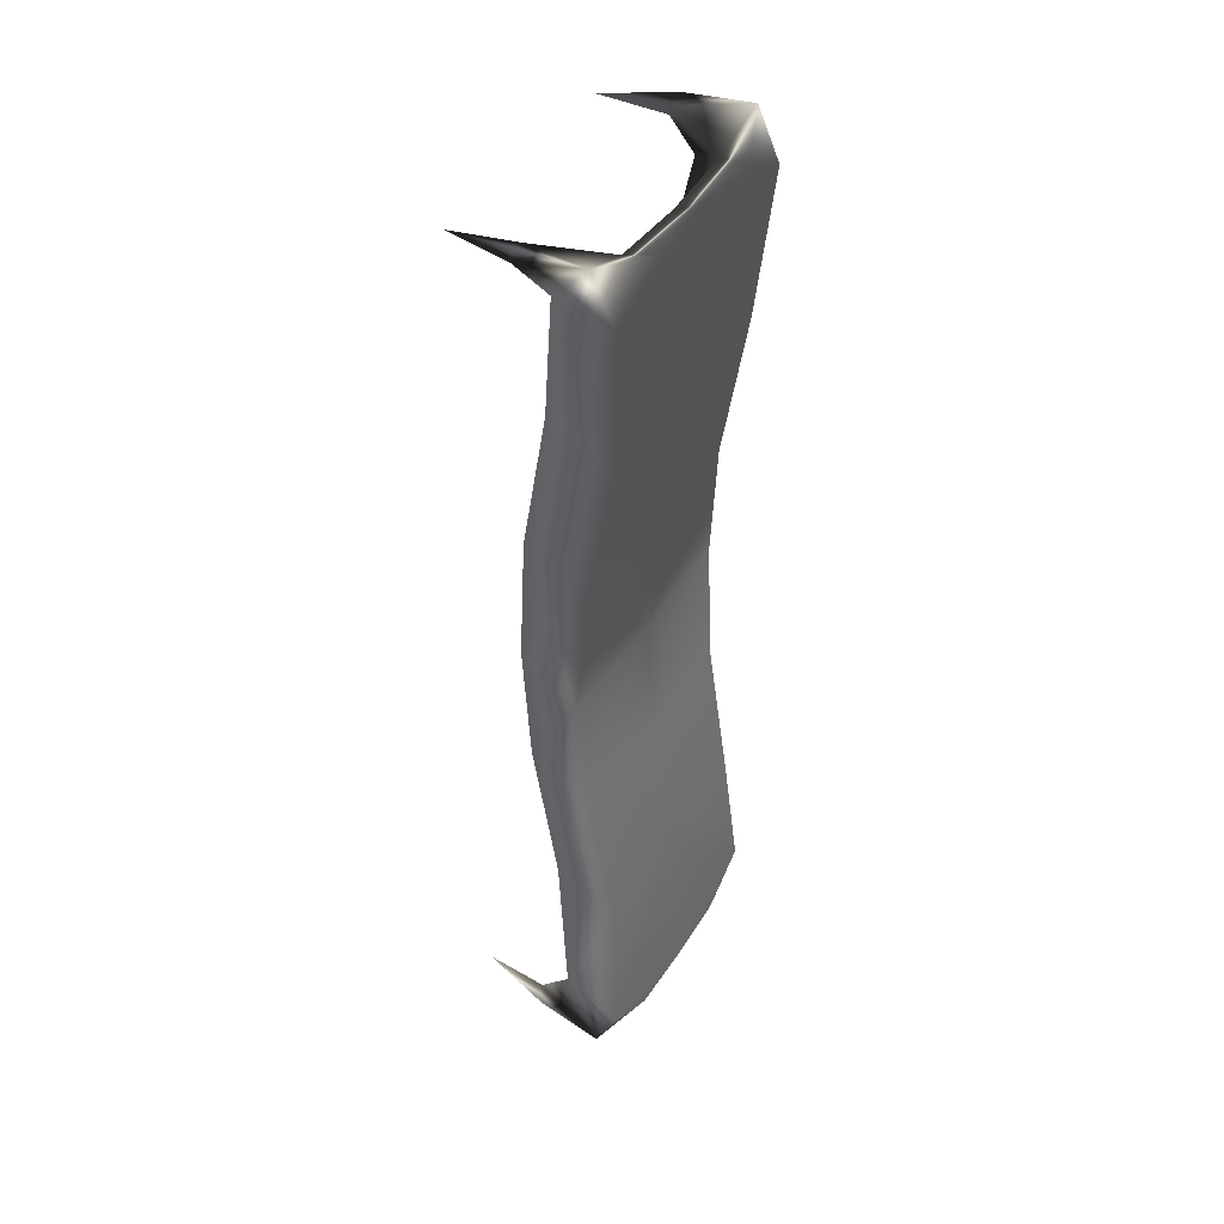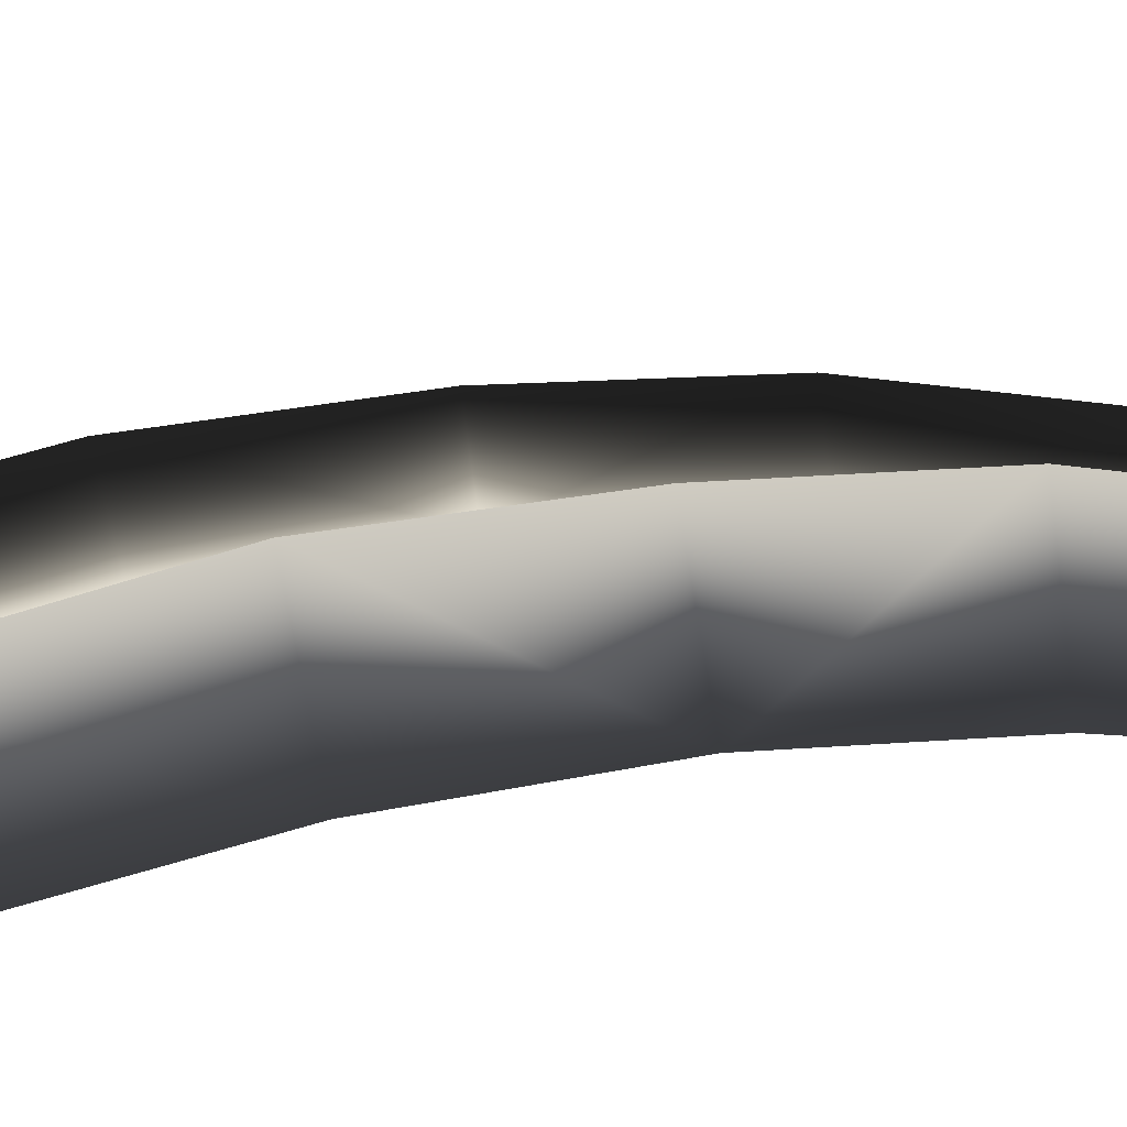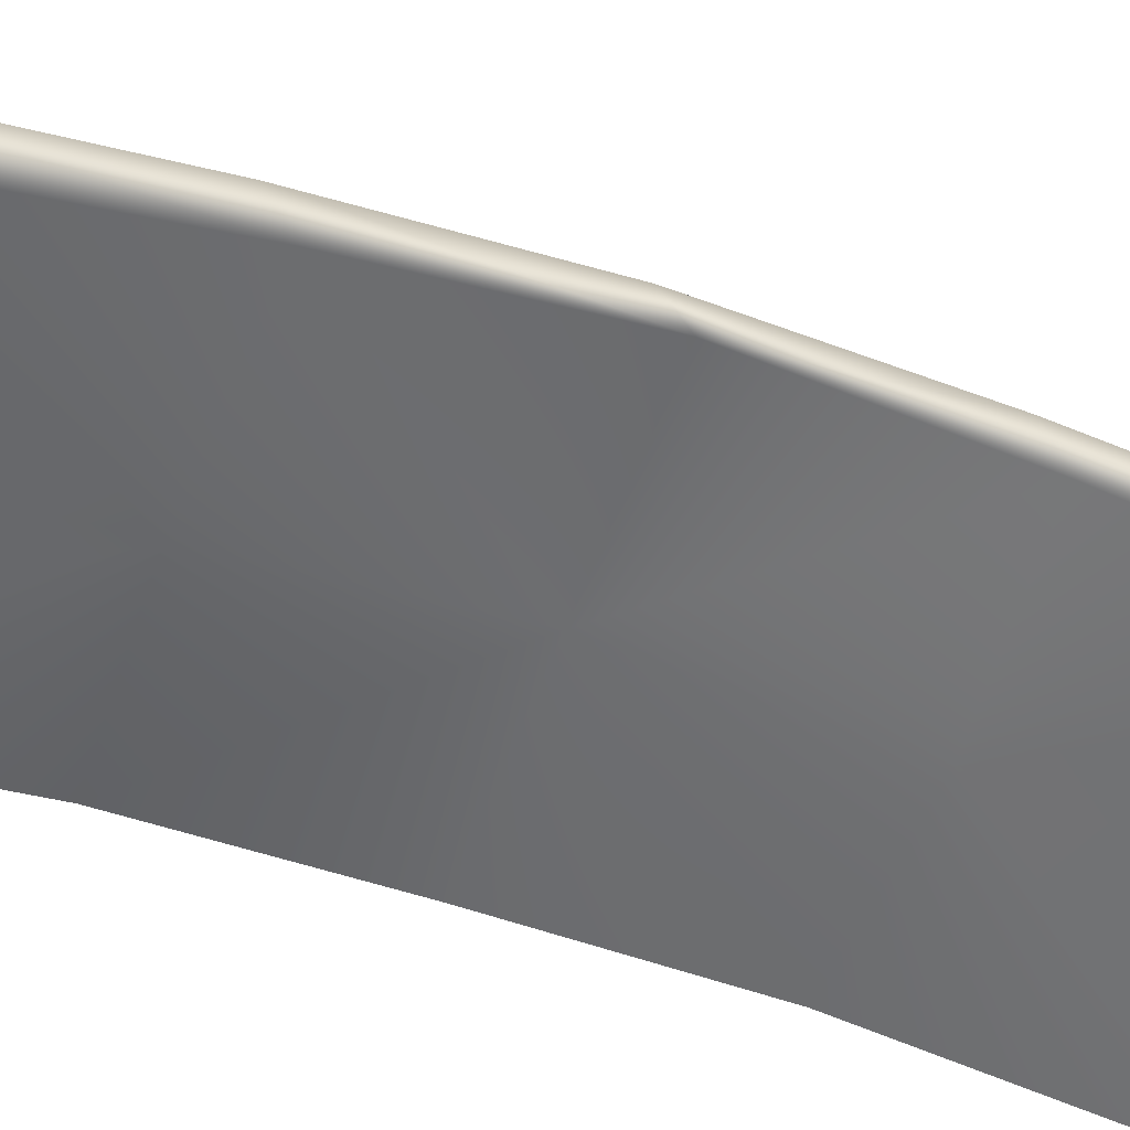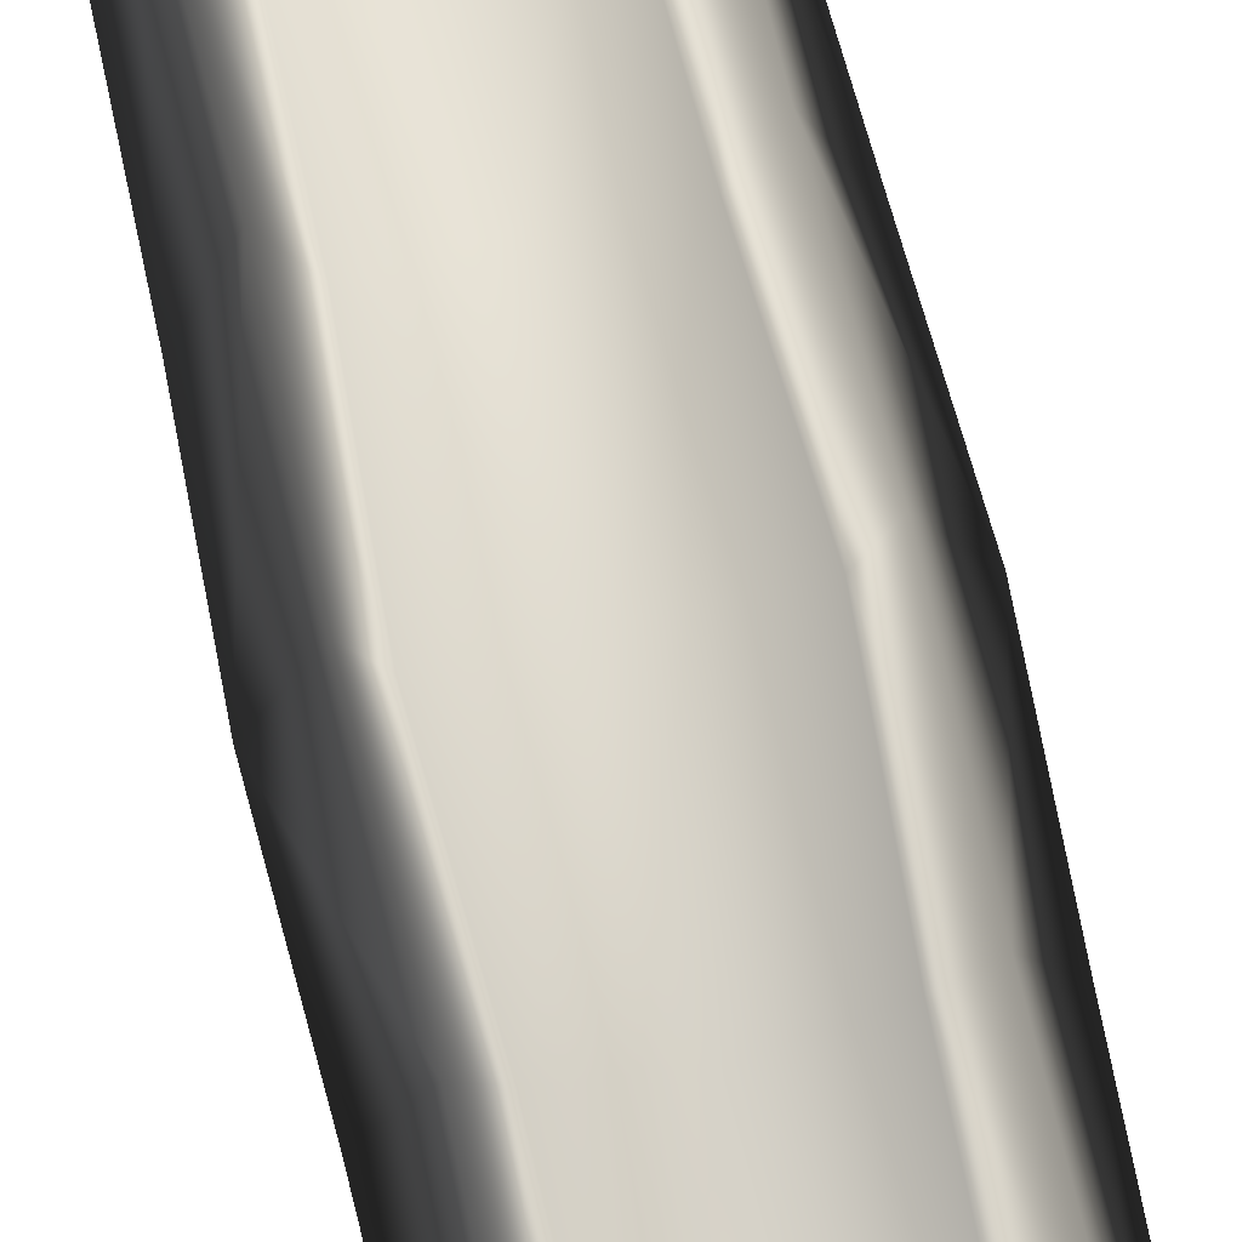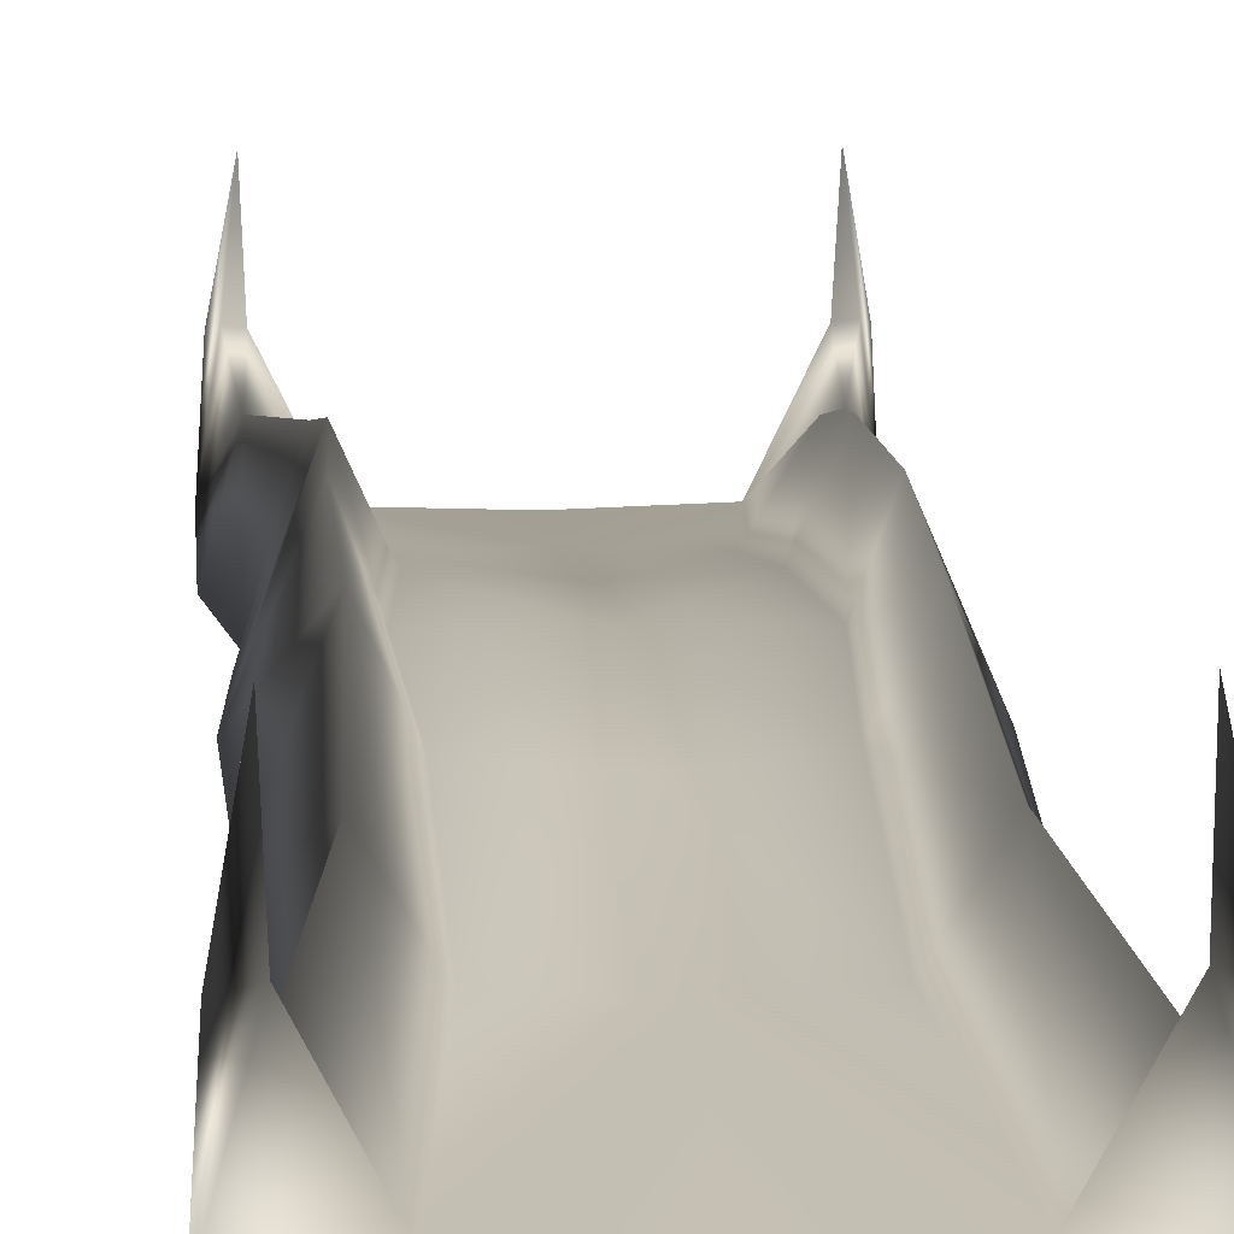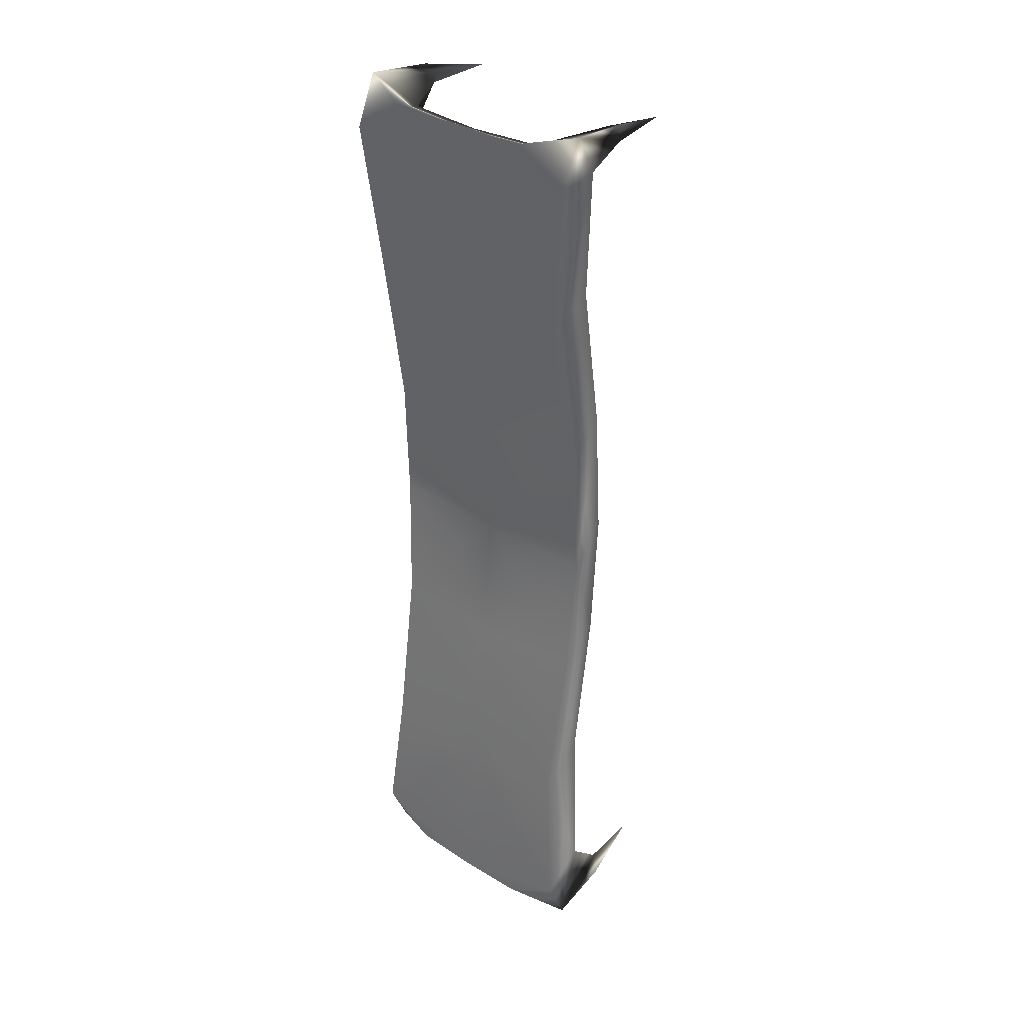
<metadata>
{"format":"obj","ext":"obj","renderer":"f3d","projection":"perspective","resolution":1024,"background":"white","views":[{"elev":44.9,"azim":120.7,"up":"+Y"},{"elev":12.9,"azim":66.0,"up":"+Z"},{"elev":-54.2,"azim":70.2,"up":"+Z"},{"elev":72.3,"azim":166.9,"up":"+Z"},{"elev":11.7,"azim":-3.5,"up":"+Z"},{"elev":33.6,"azim":-139.1,"up":"+Y"}]}
</metadata>
<code>
g
v  -0.5558 -3.731 -0.1653
v  2e-06 -3.747 -0.1684
v  -0.8944 -2.302 -0.07554
v  1e-06 -2.404 -0.07554
v  -0.9182 -1.024 0.1321
v  2e-06 -1.071 0.08832
v  2e-06 -3.646 0.04779
v  -0.6983 -2.308 0.5594
v  2e-06 -2.41 0.183
v  -0.6688 -1.07 0.7841
v  2e-06 -1.077 0.3469
v  1e-06 -0 0.4559
v  -1.015 -3.46 -0.1539
v  -0.8749 -3.433 0.3811
v  -0.5953 -3.67 0.06237
v  -1.02 -3.845 0.02473
v  -0.8818 -3.643 1.129
v  -0.8598 -3.73 0.5868
v  -0.937 -3.621 0.6126
v  -0.9847 -3.776 0.5731
v  -0.4895 -1.03 0.3907
v  -0.4707 -2.308 0.183
v  -0.5479 -0 0.4557
v  1e-06 -0 0.1973
v  0.5558 -3.731 -0.1653
v  0.8944 -2.302 -0.07554
v  0.9182 -1.024 0.1321
v  0.6983 -2.308 0.5594
v  0.6688 -1.07 0.7841
v  1.015 -3.46 -0.1539
v  0.8749 -3.433 0.3811
v  0.5953 -3.67 0.06237
v  1.02 -3.845 0.02473
v  0.8818 -3.643 1.129
v  0.8598 -3.73 0.5868
v  0.937 -3.621 0.6126
v  0.9847 -3.776 0.5731
v  0.4895 -1.03 0.3907
v  0.4707 -2.308 0.183
v  0.5479 -0 0.4557
v  -0.5558 3.731 -0.1653
v  2e-06 3.747 -0.1684
v  -0.8944 2.302 -0.07554
v  2e-06 2.404 -0.07554
v  -0.9182 1.024 0.1321
v  2e-06 1.071 0.08832
v  2e-06 3.646 0.04779
v  -0.6983 2.308 0.5594
v  2e-06 2.41 0.183
v  -0.6688 1.07 0.7841
v  2e-06 1.077 0.3469
v  -1.015 3.46 -0.1539
v  -0.8749 3.433 0.3811
v  -0.5953 3.67 0.06237
v  -1.02 3.845 0.02473
v  -0.8818 3.643 1.129
v  -0.8598 3.73 0.5868
v  -0.937 3.621 0.6126
v  -0.9847 3.776 0.5731
v  -0.4895 1.03 0.3907
v  -0.4707 2.308 0.183
v  -0.6871 -0 0.8297
v  -0.9575 -0 0.198
v  0.5558 3.731 -0.1653
v  0.8944 2.302 -0.07554
v  0.9182 1.024 0.1321
v  0.6983 2.308 0.5594
v  0.6688 1.07 0.7841
v  1.015 3.46 -0.1539
v  0.8749 3.433 0.3811
v  0.5953 3.67 0.06237
v  1.02 3.845 0.02473
v  0.8818 3.643 1.129
v  0.8598 3.73 0.5868
v  0.937 3.621 0.6126
v  0.9847 3.776 0.5731
v  0.4895 1.03 0.3907
v  0.4707 2.308 0.183
v  0.6871 -0 0.8297
v  0.9575 -0 0.198
g (null)
f 4 2 13 3
f 3 5 6 4
f 5 63 24 6
f 15 7 9 22
f 22 9 11 21
f 21 11 12 23
f 1 2 7 15
f 10 62 63 5
f 5 3 8 10
f 3 13 14 8
f 14 19 18 15
f 16 20 19 14
f 16 15 18 20
f 10 21 23 62
f 21 10 8 22
f 15 22 8 14
f 2 4 30 25
f 26 4 6 27
f 27 6 24 80
f 32 39 9 7
f 39 38 11 9
f 38 40 12 11
f 25 32 7 2
f 29 27 80 79
f 27 29 28 26
f 26 28 31 30
f 31 32 35 36
f 33 31 36 37
f 33 37 35 32
f 29 79 40 38
f 38 39 28 29
f 32 31 28 39
f 42 44 52 41
f 43 44 46 45
f 45 46 24 63
f 54 61 49 47
f 61 60 51 49
f 60 23 12 51
f 41 54 47 42
f 50 45 63 62
f 45 50 48 43
f 43 48 53 52
f 53 54 57 58
f 55 53 58 59
f 55 59 57 54
f 50 62 23 60
f 60 61 48 50
f 54 53 48 61
f 44 42 69 65
f 65 66 46 44
f 66 80 24 46
f 71 47 49 78
f 78 49 51 77
f 77 51 12 40
f 64 42 47 71
f 68 79 80 66
f 66 65 67 68
f 65 69 70 67
f 70 75 74 71
f 72 76 75 70
f 72 71 74 76
f 68 77 40 79
f 77 68 67 78
f 71 78 67 70
f 13 2 1
f 15 16 1
f 14 13 16
f 13 1 16
f 19 17 18
f 20 17 19
f 18 17 20
f 30 4 26
f 32 25 33
f 31 33 30
f 30 33 25
f 36 35 34
f 37 36 34
f 35 37 34
f 52 44 43
f 54 41 55
f 53 55 52
f 52 55 41
f 58 57 56
f 59 58 56
f 57 59 56
f 69 42 64
f 71 72 64
f 70 69 72
f 69 64 72
f 75 73 74
f 76 73 75
f 74 73 76
g

</code>
